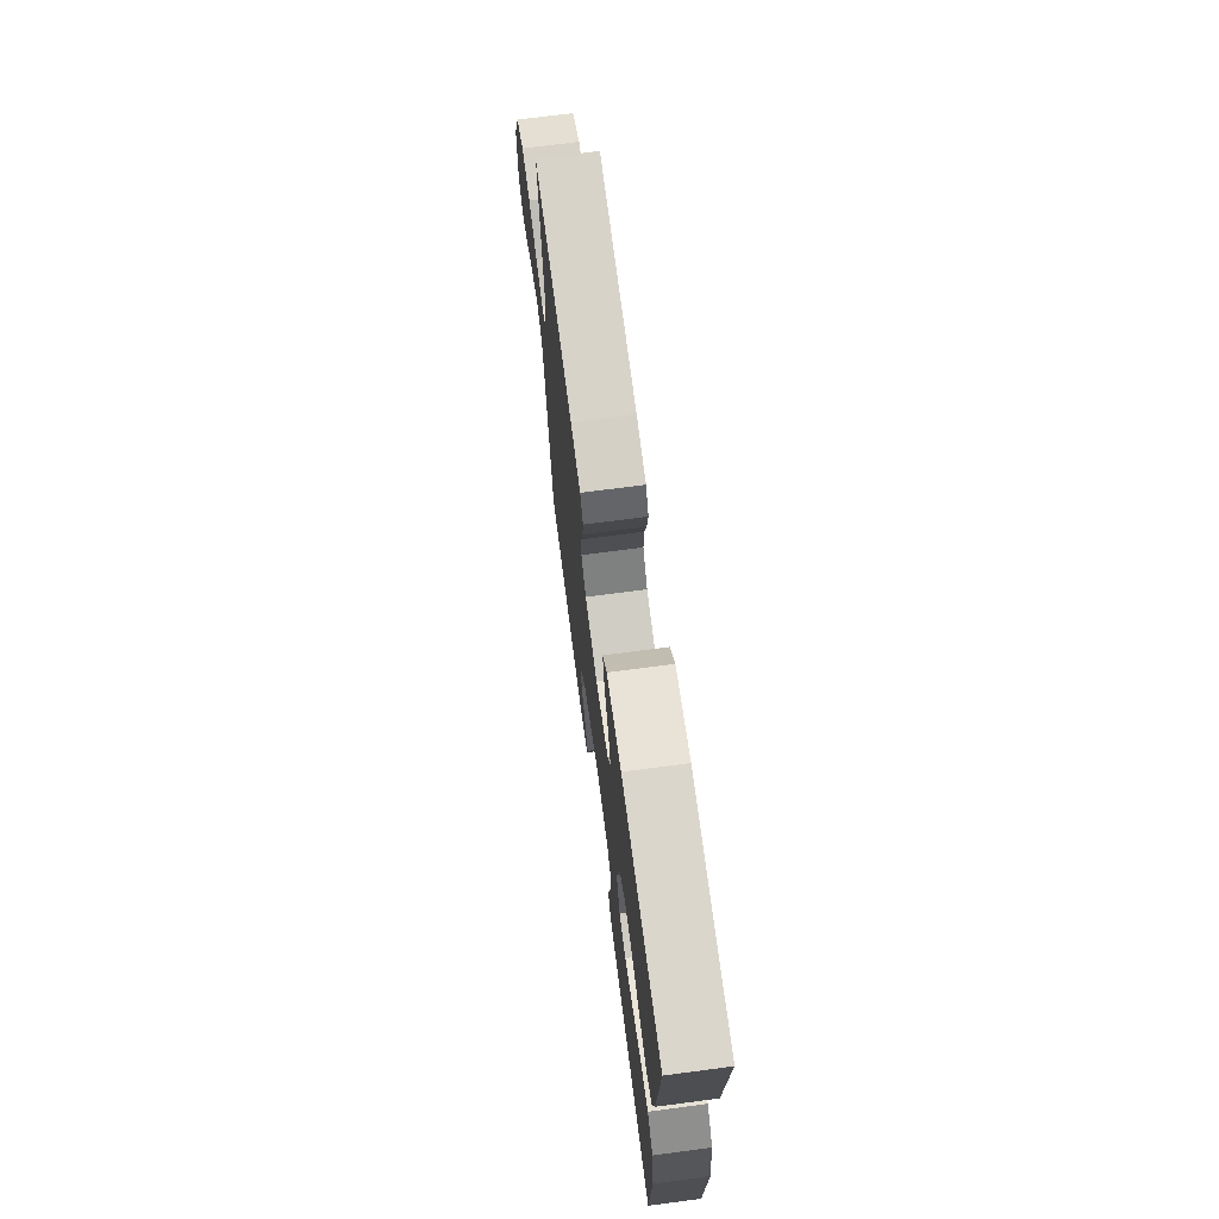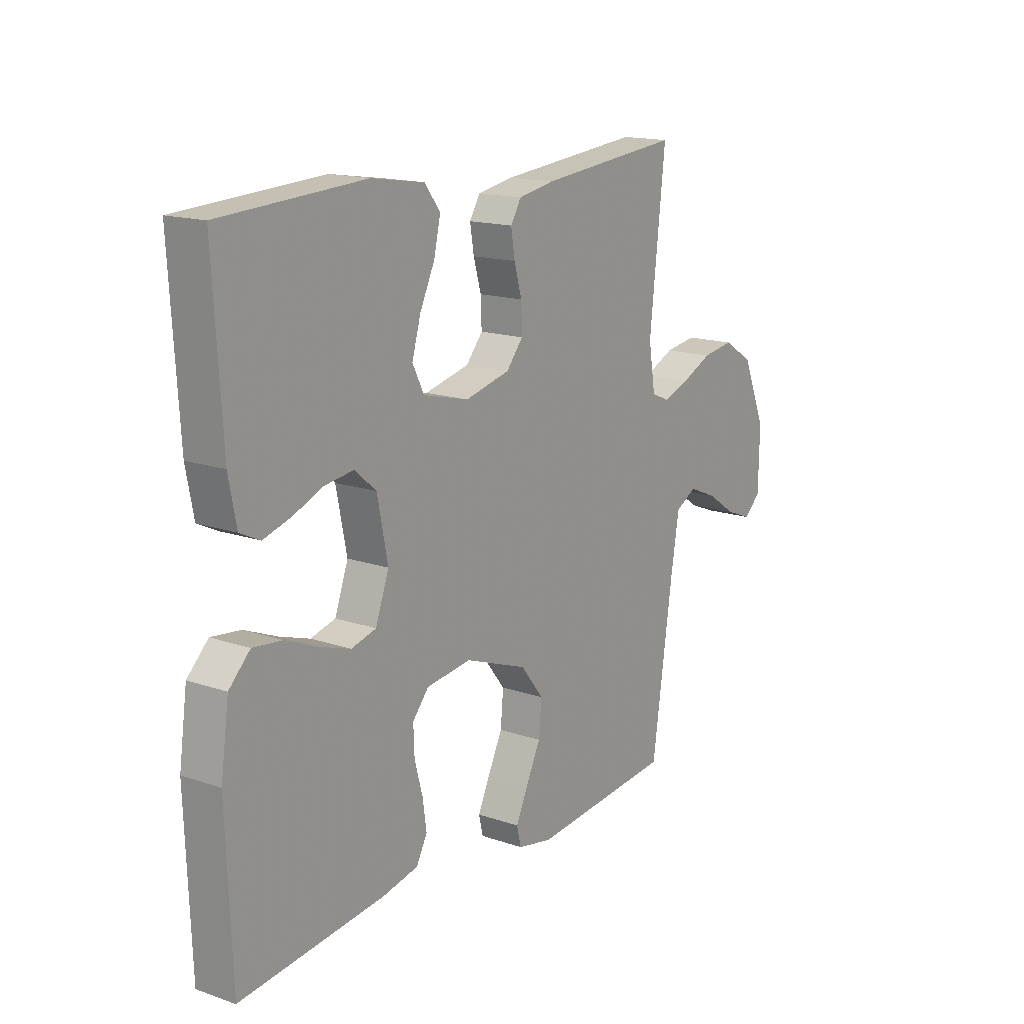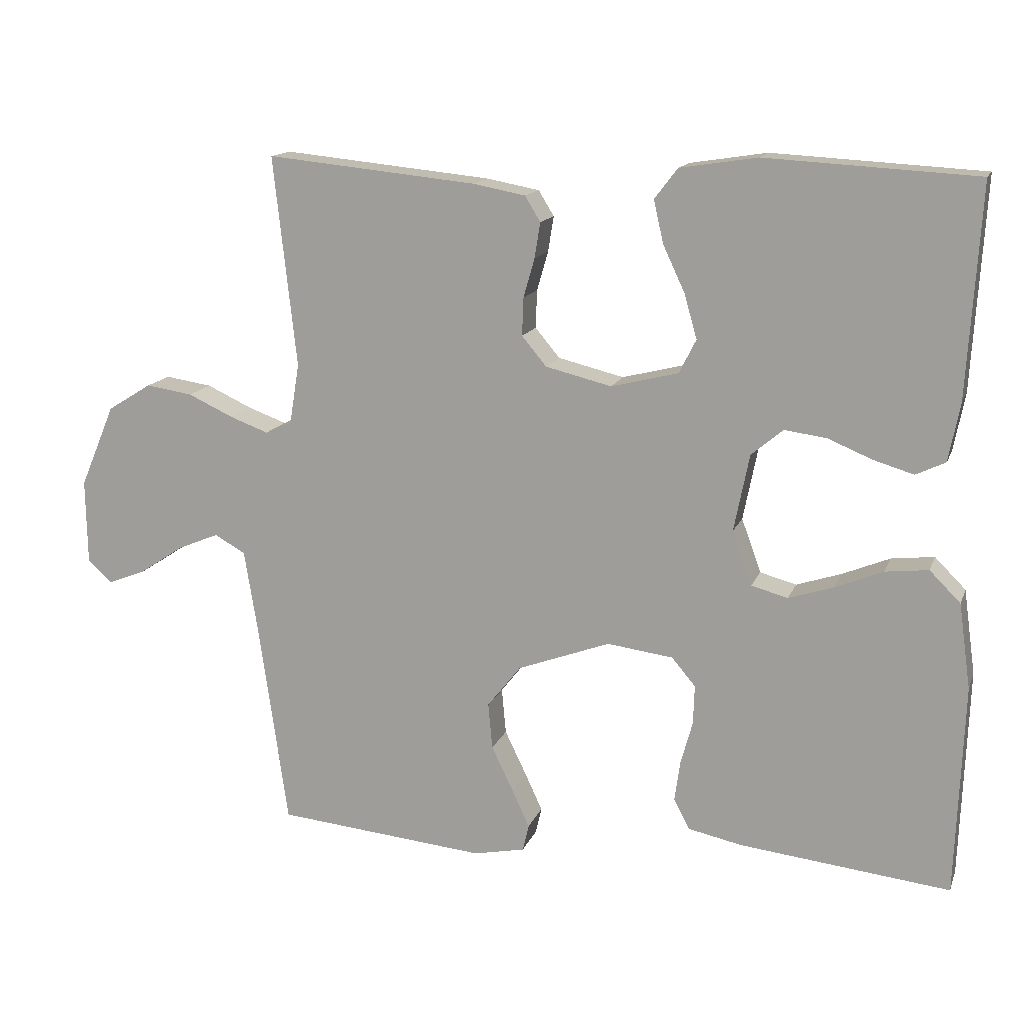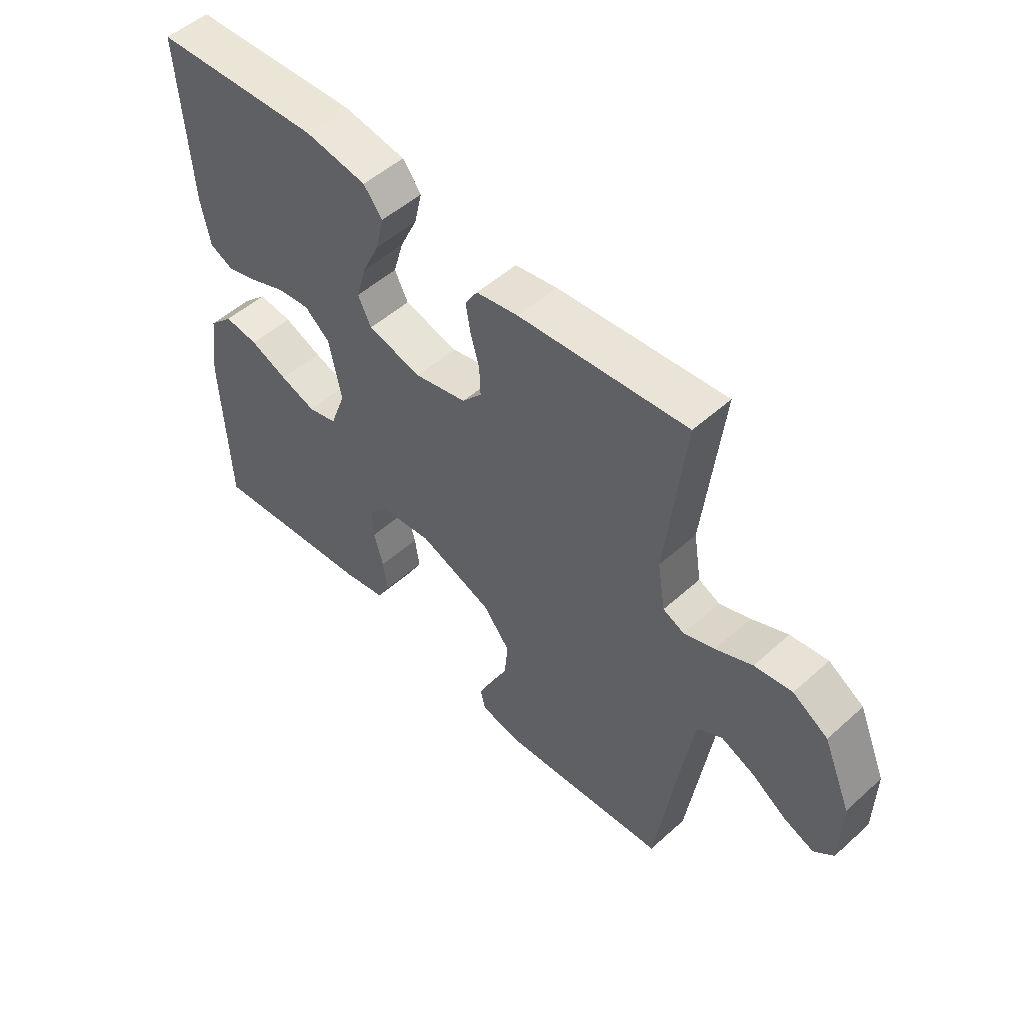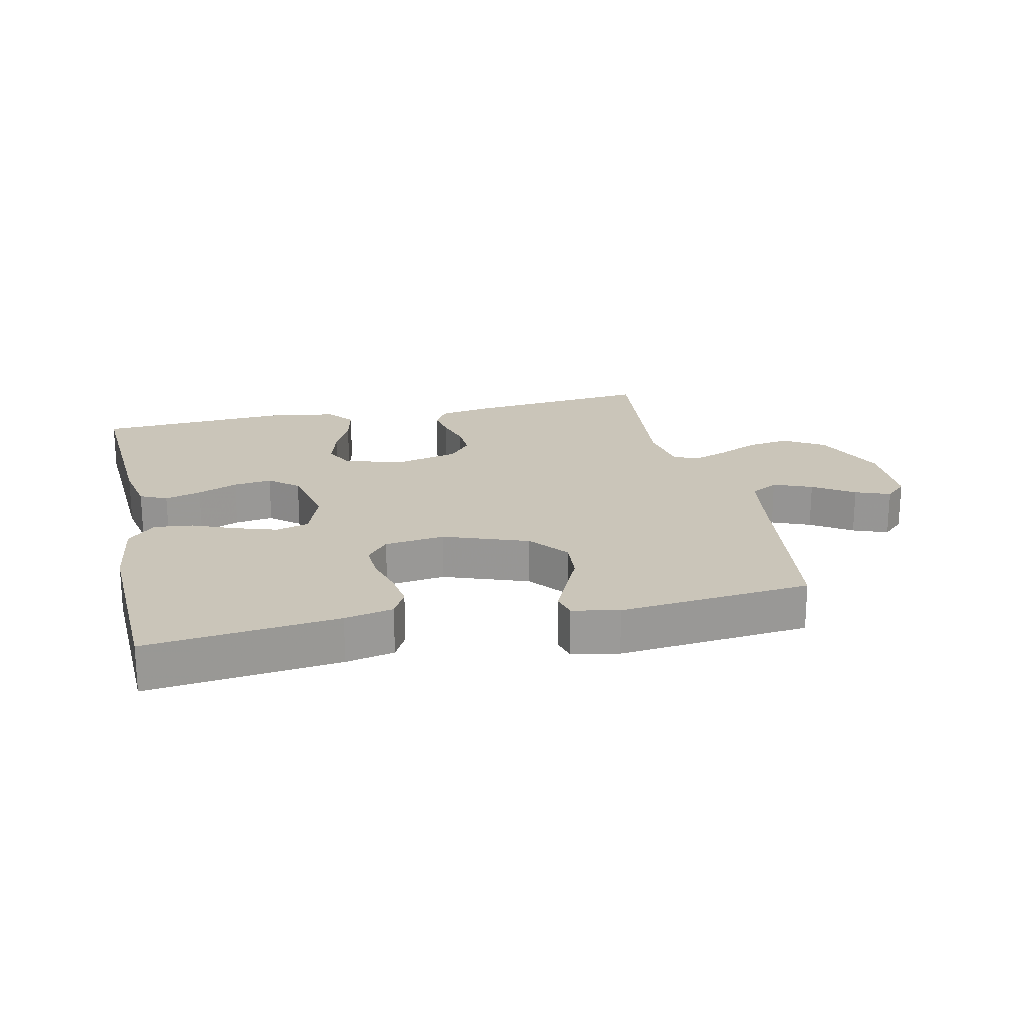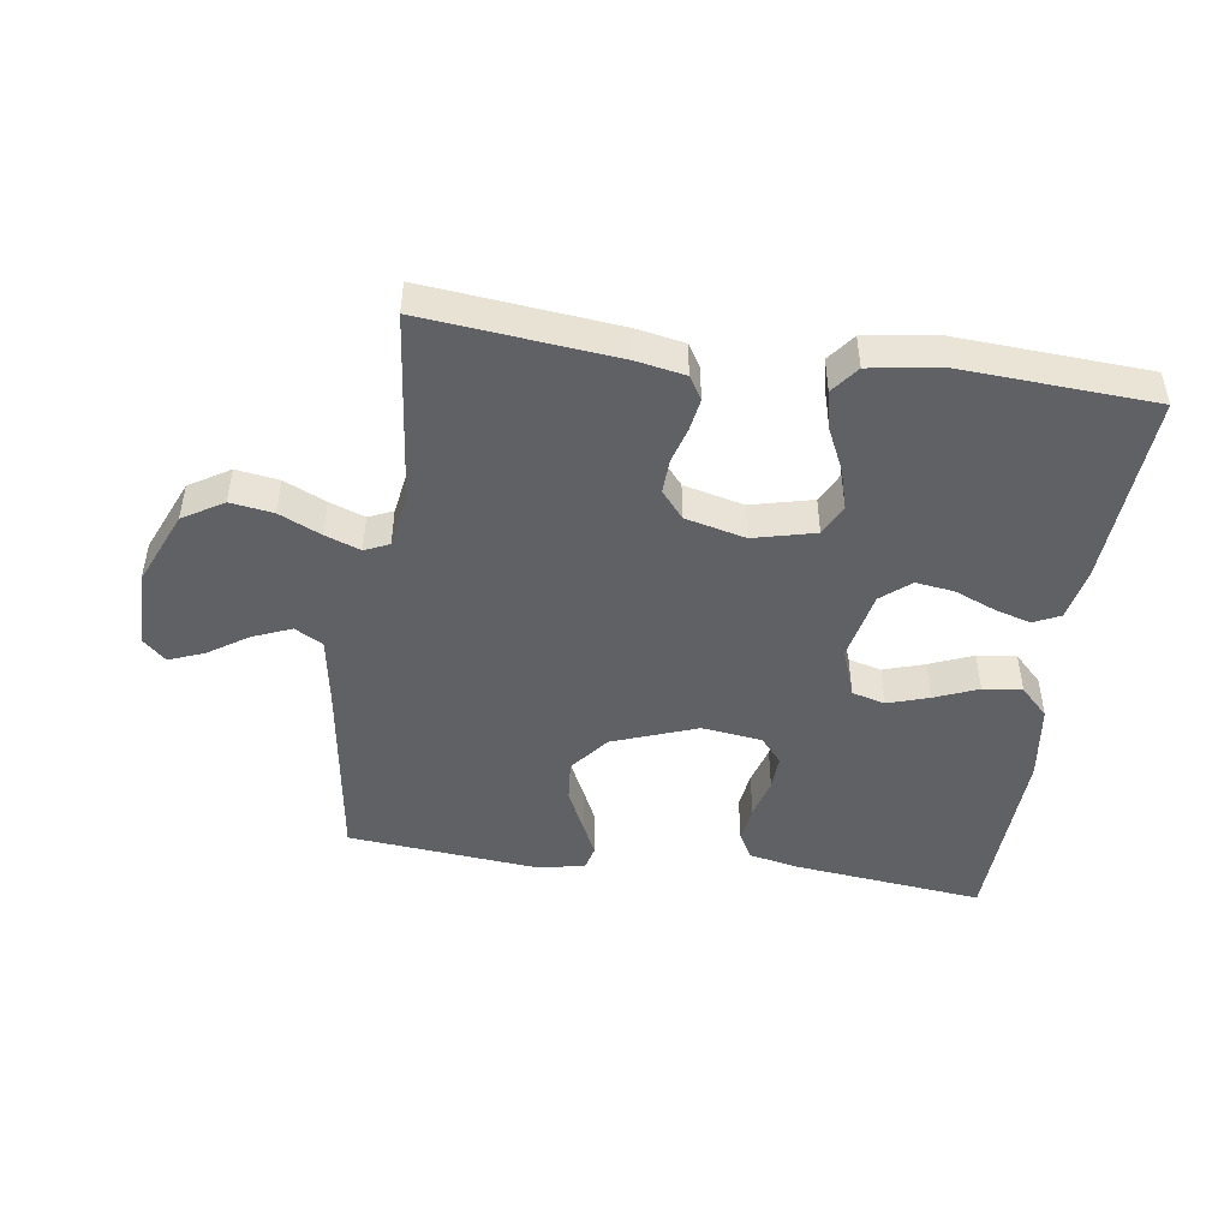
<metadata>
{"format":"obj","ext":"obj","renderer":"f3d","projection":"perspective","resolution":1024,"background":"white","views":[{"elev":70.5,"azim":82.5,"up":"+Z"},{"elev":15.8,"azim":125.5,"up":"+Z"},{"elev":14.4,"azim":16.4,"up":"+Z"},{"elev":51.8,"azim":-134.1,"up":"+Z"},{"elev":20.7,"azim":167.3,"up":"+Y"},{"elev":-46.9,"azim":-8.3,"up":"+Y"}]}
</metadata>
<code>
v -0.5 0.07 0.5
v -0.2 0.07 0.47
v -0.125 0.07 0.456
v -0.103 0.07 0.42
v -0.111 0.07 0.37
v -0.127 0.07 0.314
v -0.129 0.07 0.26
v -0.094 0.07 0.218
v 0 0.07 0.195
v 0.096 0.07 0.219
v 0.12 0.07 0.267
v 0.102 0.07 0.33
v 0.071 0.07 0.396
v 0.057 0.07 0.457
v 0.09 0.07 0.5
v 0.2 0.07 0.517
v 0.5 0.07 0.5
v 0.482 0.07 0.2
v 0.466 0.07 0.117
v 0.424 0.07 0.097
v 0.367 0.07 0.114
v 0.304 0.07 0.14
v 0.244 0.07 0.148
v 0.199 0.07 0.11
v 0.177 0.07 0
v 0.205 0.07 -0.077
v 0.257 0.07 -0.091
v 0.321 0.07 -0.07
v 0.389 0.07 -0.042
v 0.45 0.07 -0.035
v 0.494 0.07 -0.079
v 0.511 0.07 -0.2
v 0.5 0.07 -0.5
v 0.2 0.07 -0.467
v 0.124 0.07 -0.451
v 0.101 0.07 -0.408
v 0.109 0.07 -0.351
v 0.126 0.07 -0.289
v 0.128 0.07 -0.233
v 0.094 0.07 -0.193
v 0 0.07 -0.181
v -0.132 0.07 -0.23
v -0.18 0.07 -0.291
v -0.174 0.07 -0.357
v -0.143 0.07 -0.421
v -0.118 0.07 -0.475
v -0.127 0.07 -0.513
v -0.2 0.07 -0.528
v -0.5 0.07 -0.5
v -0.543 0.07 -0.2
v -0.561 0.07 -0.09
v -0.605 0.07 -0.065
v -0.665 0.07 -0.09
v -0.728 0.07 -0.132
v -0.782 0.07 -0.153
v -0.817 0.07 -0.121
v -0.819 0.07 0
v -0.769 0.07 0.118
v -0.706 0.07 0.157
v -0.639 0.07 0.147
v -0.574 0.07 0.117
v -0.519 0.07 0.097
v -0.481 0.07 0.114
v -0.467 0.07 0.2
v -0.5 0 0.5
v -0.2 0 0.47
v -0.125 0 0.456
v -0.103 0 0.42
v -0.111 0 0.37
v -0.127 0 0.314
v -0.129 0 0.26
v -0.094 0 0.218
v 0 0 0.195
v 0.096 0 0.219
v 0.12 0 0.267
v 0.102 0 0.33
v 0.071 0 0.396
v 0.057 0 0.457
v 0.09 0 0.5
v 0.2 0 0.517
v 0.5 0 0.5
v 0.482 0 0.2
v 0.466 0 0.117
v 0.424 0 0.097
v 0.367 0 0.114
v 0.304 0 0.14
v 0.244 0 0.148
v 0.199 0 0.11
v 0.177 0 0
v 0.205 0 -0.077
v 0.257 0 -0.091
v 0.321 0 -0.07
v 0.389 0 -0.042
v 0.45 0 -0.035
v 0.494 0 -0.079
v 0.511 0 -0.2
v 0.5 0 -0.5
v 0.2 0 -0.467
v 0.124 0 -0.451
v 0.101 0 -0.408
v 0.109 0 -0.351
v 0.126 0 -0.289
v 0.128 0 -0.233
v 0.094 0 -0.193
v 0 0 -0.181
v -0.132 0 -0.23
v -0.18 0 -0.291
v -0.174 0 -0.357
v -0.143 0 -0.421
v -0.118 0 -0.475
v -0.127 0 -0.513
v -0.2 0 -0.528
v -0.5 0 -0.5
v -0.543 0 -0.2
v -0.561 0 -0.09
v -0.605 0 -0.065
v -0.665 0 -0.09
v -0.728 0 -0.132
v -0.782 0 -0.153
v -0.817 0 -0.121
v -0.819 0 0
v -0.769 0 0.118
v -0.706 0 0.157
v -0.639 0 0.147
v -0.574 0 0.117
v -0.519 0 0.097
v -0.481 0 0.114
v -0.467 0 0.2
f 58 59 60 61
f 58 61 62
f 57 58 62
f 56 57 62
f 53 54 55 56
f 52 53 56 62
f 51 52 62 63
f 47 48 49 50
f 47 50 51 63
f 44 45 46 47
f 35 36 37 38
f 35 38 39
f 34 35 39
f 33 34 39
f 32 33 39 40
f 28 29 30 31
f 27 28 31 32
f 26 27 32 40
f 19 20 21 22
f 17 18 19 22
f 17 22 23
f 16 17 23 24
f 12 13 14 15
f 11 12 15 16
f 3 4 5 6
f 3 6 7
f 64 1 2 3
f 64 3 7
f 44 47 63 64
f 43 44 64
f 42 43 64 7
f 41 42 7 8
f 25 26 40 41
f 25 41 8 9
f 11 16 24 25
f 10 11 25
f 9 10 25
f 125 124 123 122
f 126 125 122
f 126 122 121
f 126 121 120
f 120 119 118 117
f 126 120 117 116
f 127 126 116 115
f 114 113 112 111
f 127 115 114 111
f 111 110 109 108
f 102 101 100 99
f 103 102 99
f 103 99 98
f 103 98 97
f 104 103 97 96
f 95 94 93 92
f 96 95 92 91
f 104 96 91 90
f 86 85 84 83
f 86 83 82 81
f 87 86 81
f 88 87 81 80
f 79 78 77 76
f 80 79 76 75
f 70 69 68 67
f 71 70 67
f 67 66 65 128
f 71 67 128
f 128 127 111 108
f 128 108 107
f 71 128 107 106
f 72 71 106 105
f 105 104 90 89
f 73 72 105 89
f 89 88 80 75
f 89 75 74
f 89 74 73
f 1 65 66 2
f 2 66 67 3
f 3 67 68 4
f 4 68 69 5
f 5 69 70 6
f 6 70 71 7
f 7 71 72 8
f 8 72 73 9
f 9 73 74 10
f 10 74 75 11
f 11 75 76 12
f 12 76 77 13
f 13 77 78 14
f 14 78 79 15
f 15 79 80 16
f 16 80 81 17
f 17 81 82 18
f 18 82 83 19
f 19 83 84 20
f 20 84 85 21
f 21 85 86 22
f 22 86 87 23
f 23 87 88 24
f 24 88 89 25
f 25 89 90 26
f 26 90 91 27
f 27 91 92 28
f 28 92 93 29
f 29 93 94 30
f 30 94 95 31
f 31 95 96 32
f 32 96 97 33
f 33 97 98 34
f 34 98 99 35
f 35 99 100 36
f 36 100 101 37
f 37 101 102 38
f 38 102 103 39
f 39 103 104 40
f 40 104 105 41
f 41 105 106 42
f 42 106 107 43
f 43 107 108 44
f 44 108 109 45
f 45 109 110 46
f 46 110 111 47
f 47 111 112 48
f 48 112 113 49
f 49 113 114 50
f 50 114 115 51
f 51 115 116 52
f 52 116 117 53
f 53 117 118 54
f 54 118 119 55
f 55 119 120 56
f 56 120 121 57
f 57 121 122 58
f 58 122 123 59
f 59 123 124 60
f 60 124 125 61
f 61 125 126 62
f 62 126 127 63
f 63 127 128 64
f 64 128 65 1

</code>
